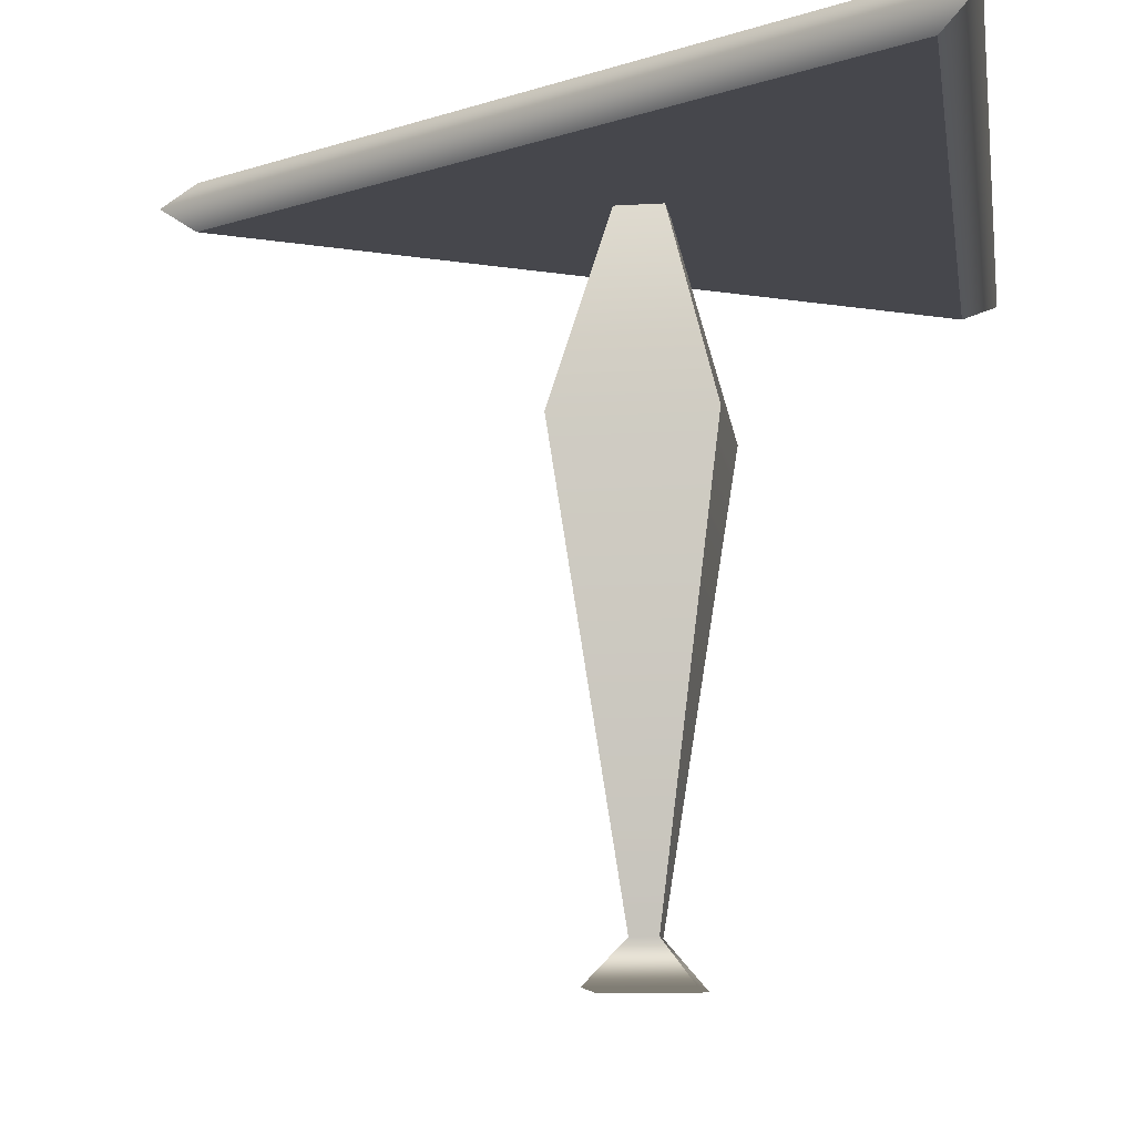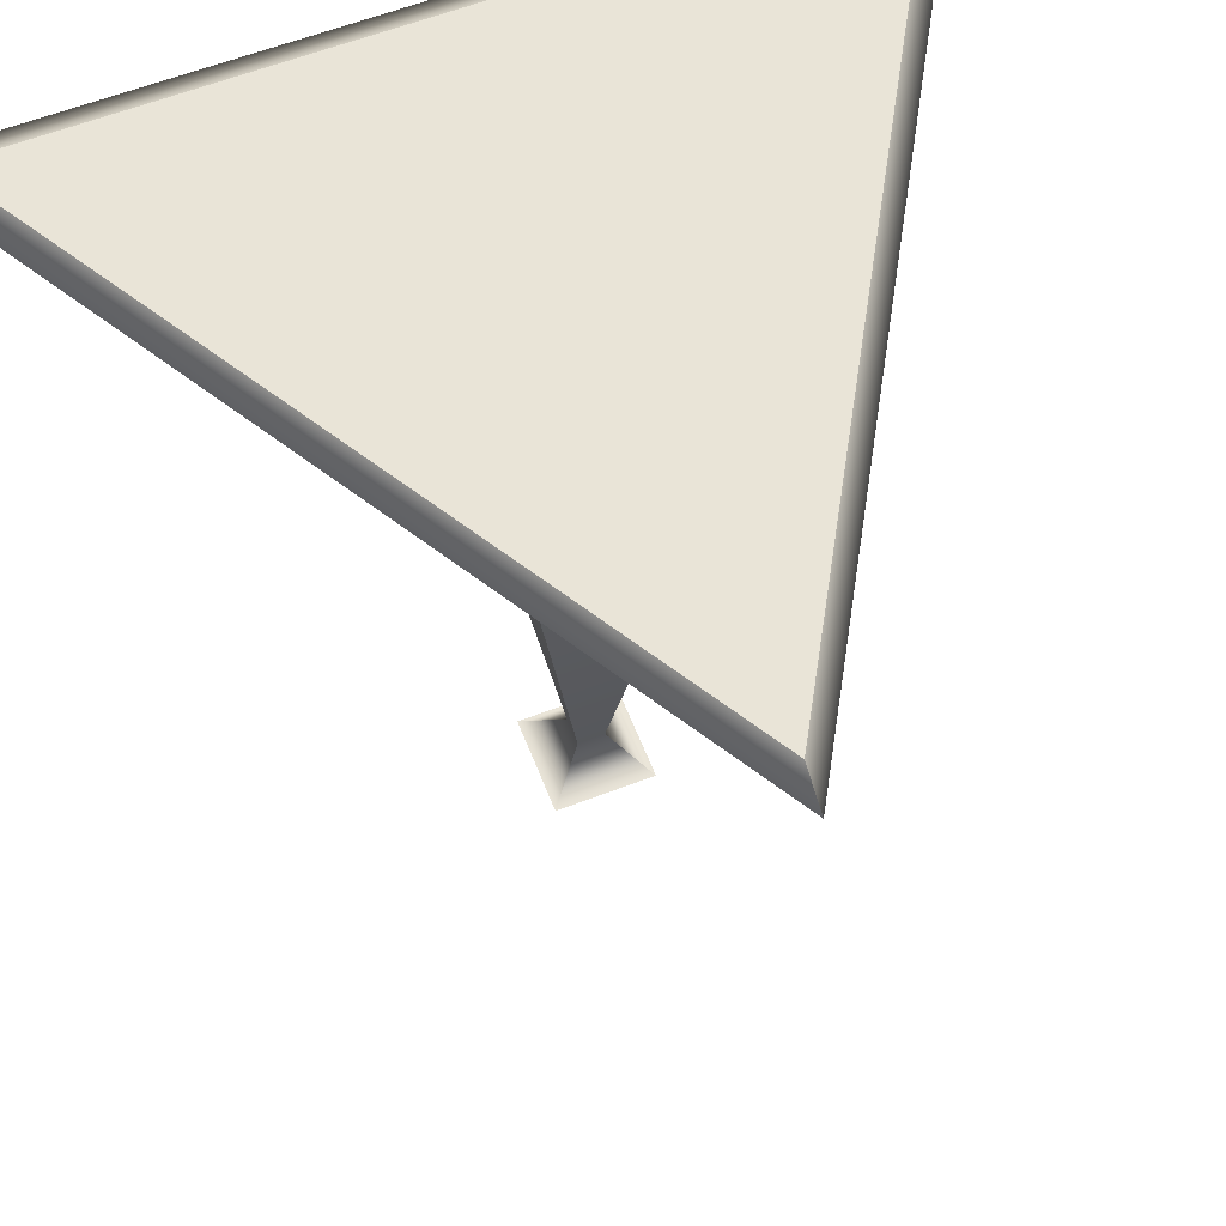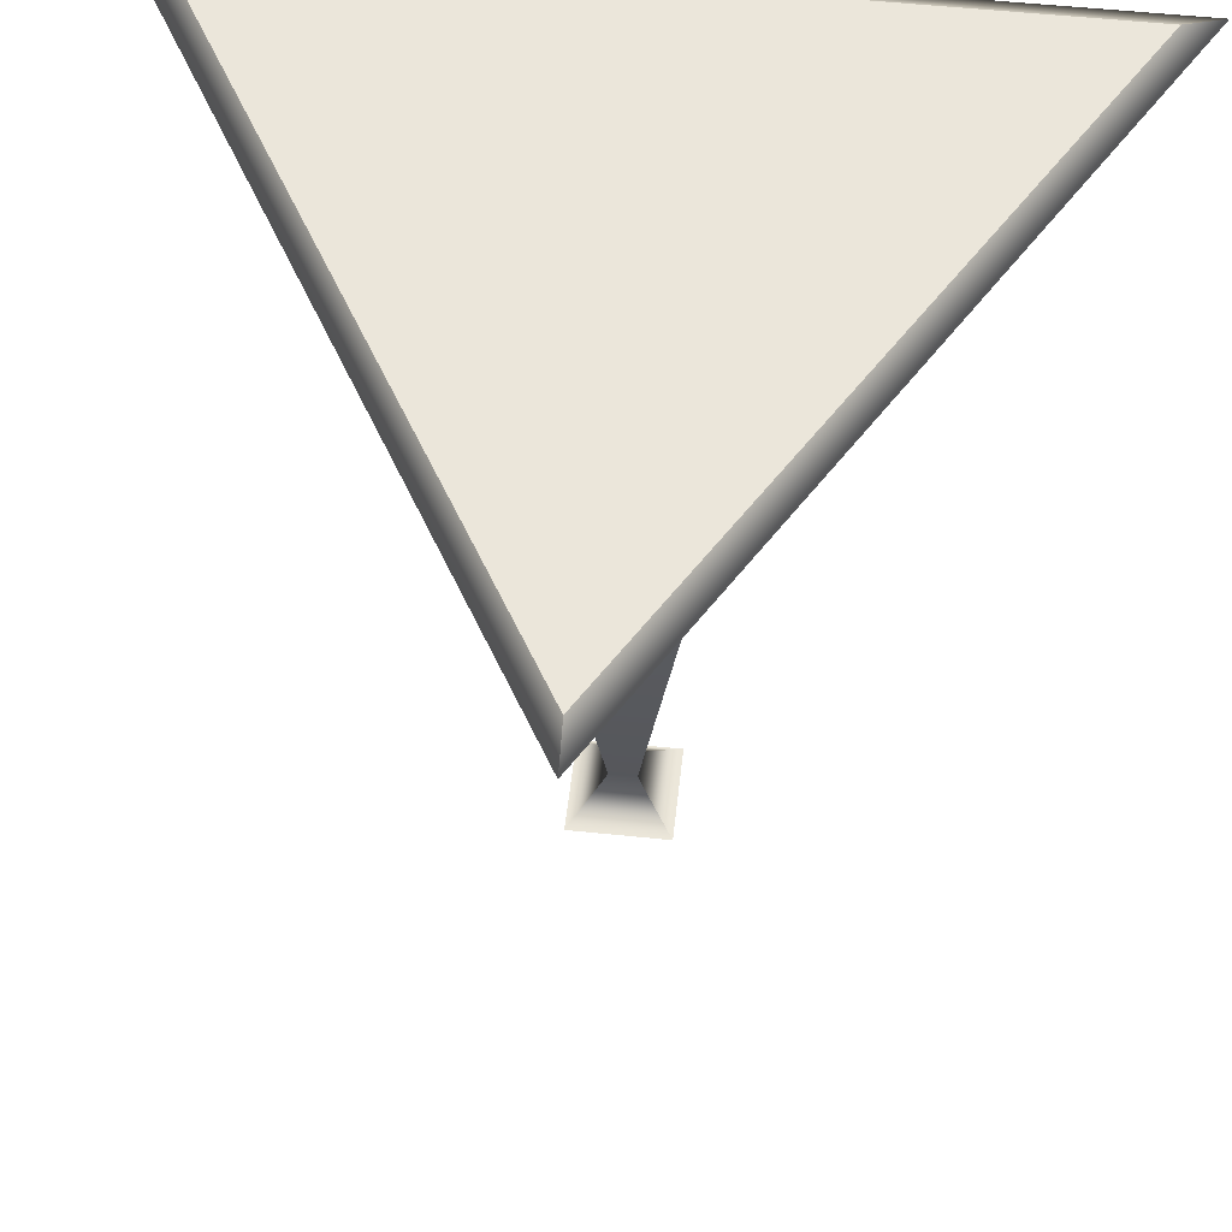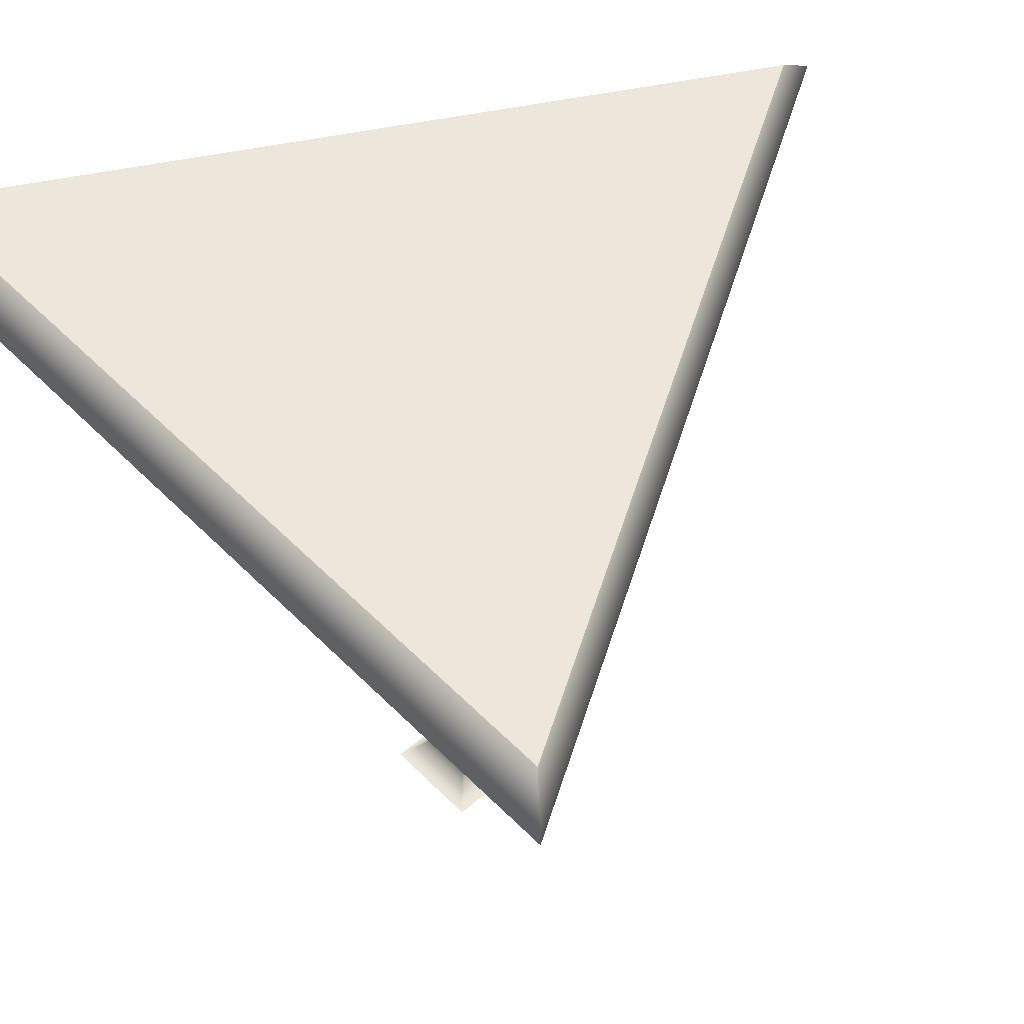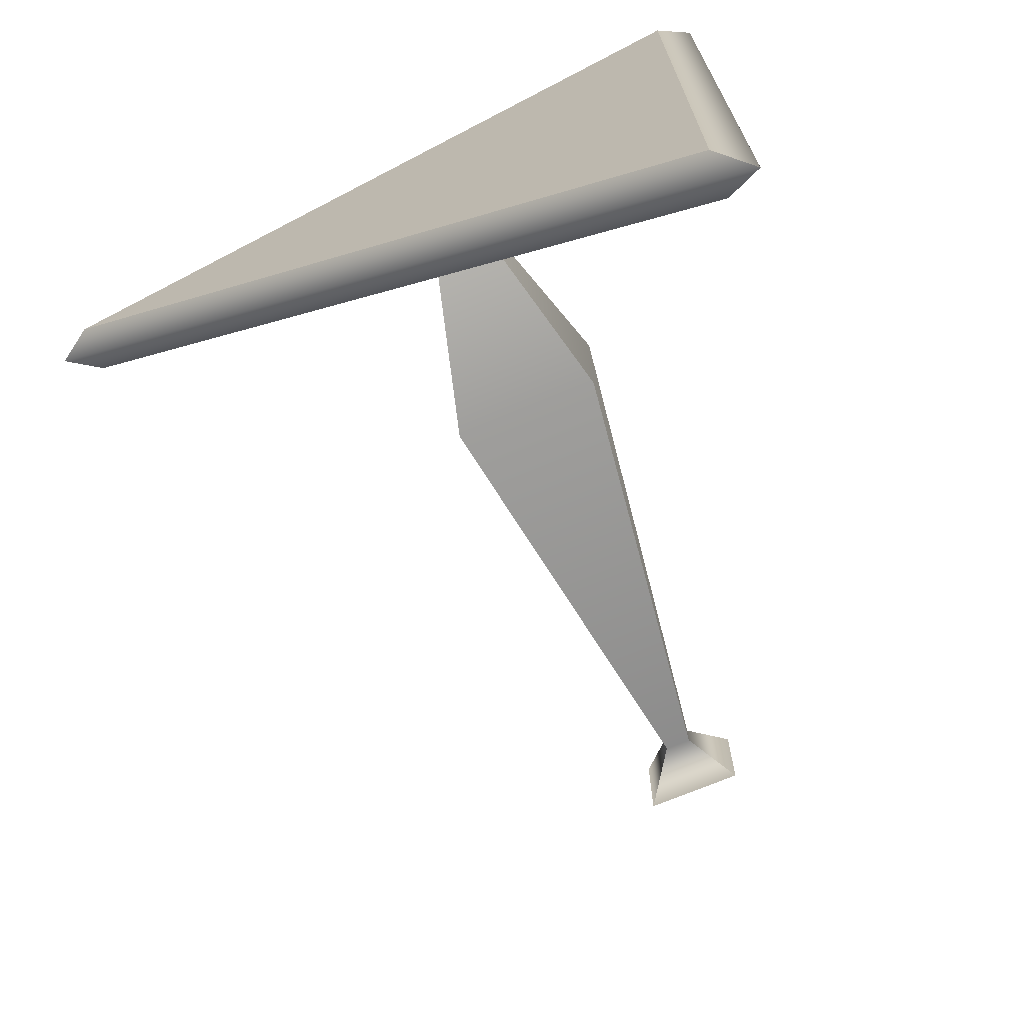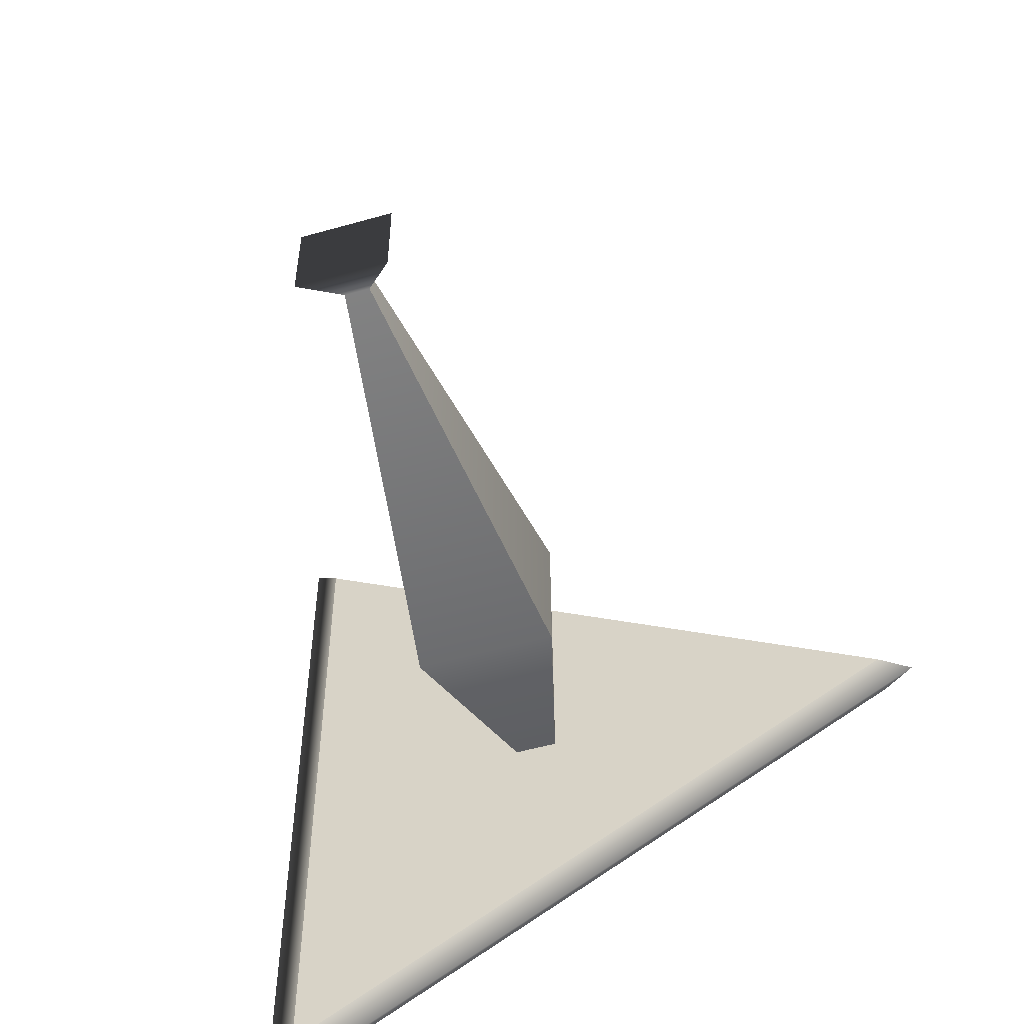
<metadata>
{"format":"obj","ext":"obj","renderer":"f3d","projection":"perspective","resolution":1024,"background":"white","views":[{"elev":-11.0,"azim":-171.4,"up":"+Y"},{"elev":60.8,"azim":68.6,"up":"+Y"},{"elev":54.7,"azim":96.3,"up":"+Y"},{"elev":52.3,"azim":-42.7,"up":"+Y"},{"elev":-71.3,"azim":-157.3,"up":"+Z"},{"elev":-53.4,"azim":16.8,"up":"+Z"}]}
</metadata>
<code>
g default
v -7.447 18.7 10.83
v -7.447 19.97 10.83
v -7.447 19.97 -10.82
v 11.12 19.97 -0.07523
v -7.447 18.7 -10.82
v 11.12 18.7 -0.07523
v -8.399 19.33 11.94
v 12.07 19.33 -0.08351
v -8.399 19.33 -11.93
v -0.3624 1.194 0.3624
v 0.3624 1.194 0.3624
v -0.3708 19.68 0.3708
v 0.3708 19.68 0.3708
v -0.3708 19.68 -0.3708
v 0.3708 19.68 -0.3708
v -0.3624 1.194 -0.3624
v 0.3624 1.194 -0.3624
v -2.068 13.31 2.068
v 2.068 13.31 2.068
v 2.068 13.31 -2.068
v -2.068 13.31 -2.068
v -1.338 -0.005768 -1.338
v 1.338 -0.005768 -1.338
v 1.338 -0.005768 1.338
v -1.338 -0.005768 1.338
g polySurface3
f 3 4 8 9
f 5 6 1
f 9 7 2 3
f 2 4 3
f 2 7 8 4
f 8 7 1 6
f 9 8 6 5
f 5 1 7 9
f 18 19 13 12
f 12 13 15 14
f 14 15 20 21
f 22 23 24 25
f 19 20 15 13
f 21 18 12 14
f 10 11 19 18
f 11 17 20 19
f 21 20 17 16
f 16 10 18 21
f 16 17 23 22
f 17 11 24 23
f 11 10 25 24
f 10 16 22 25

</code>
